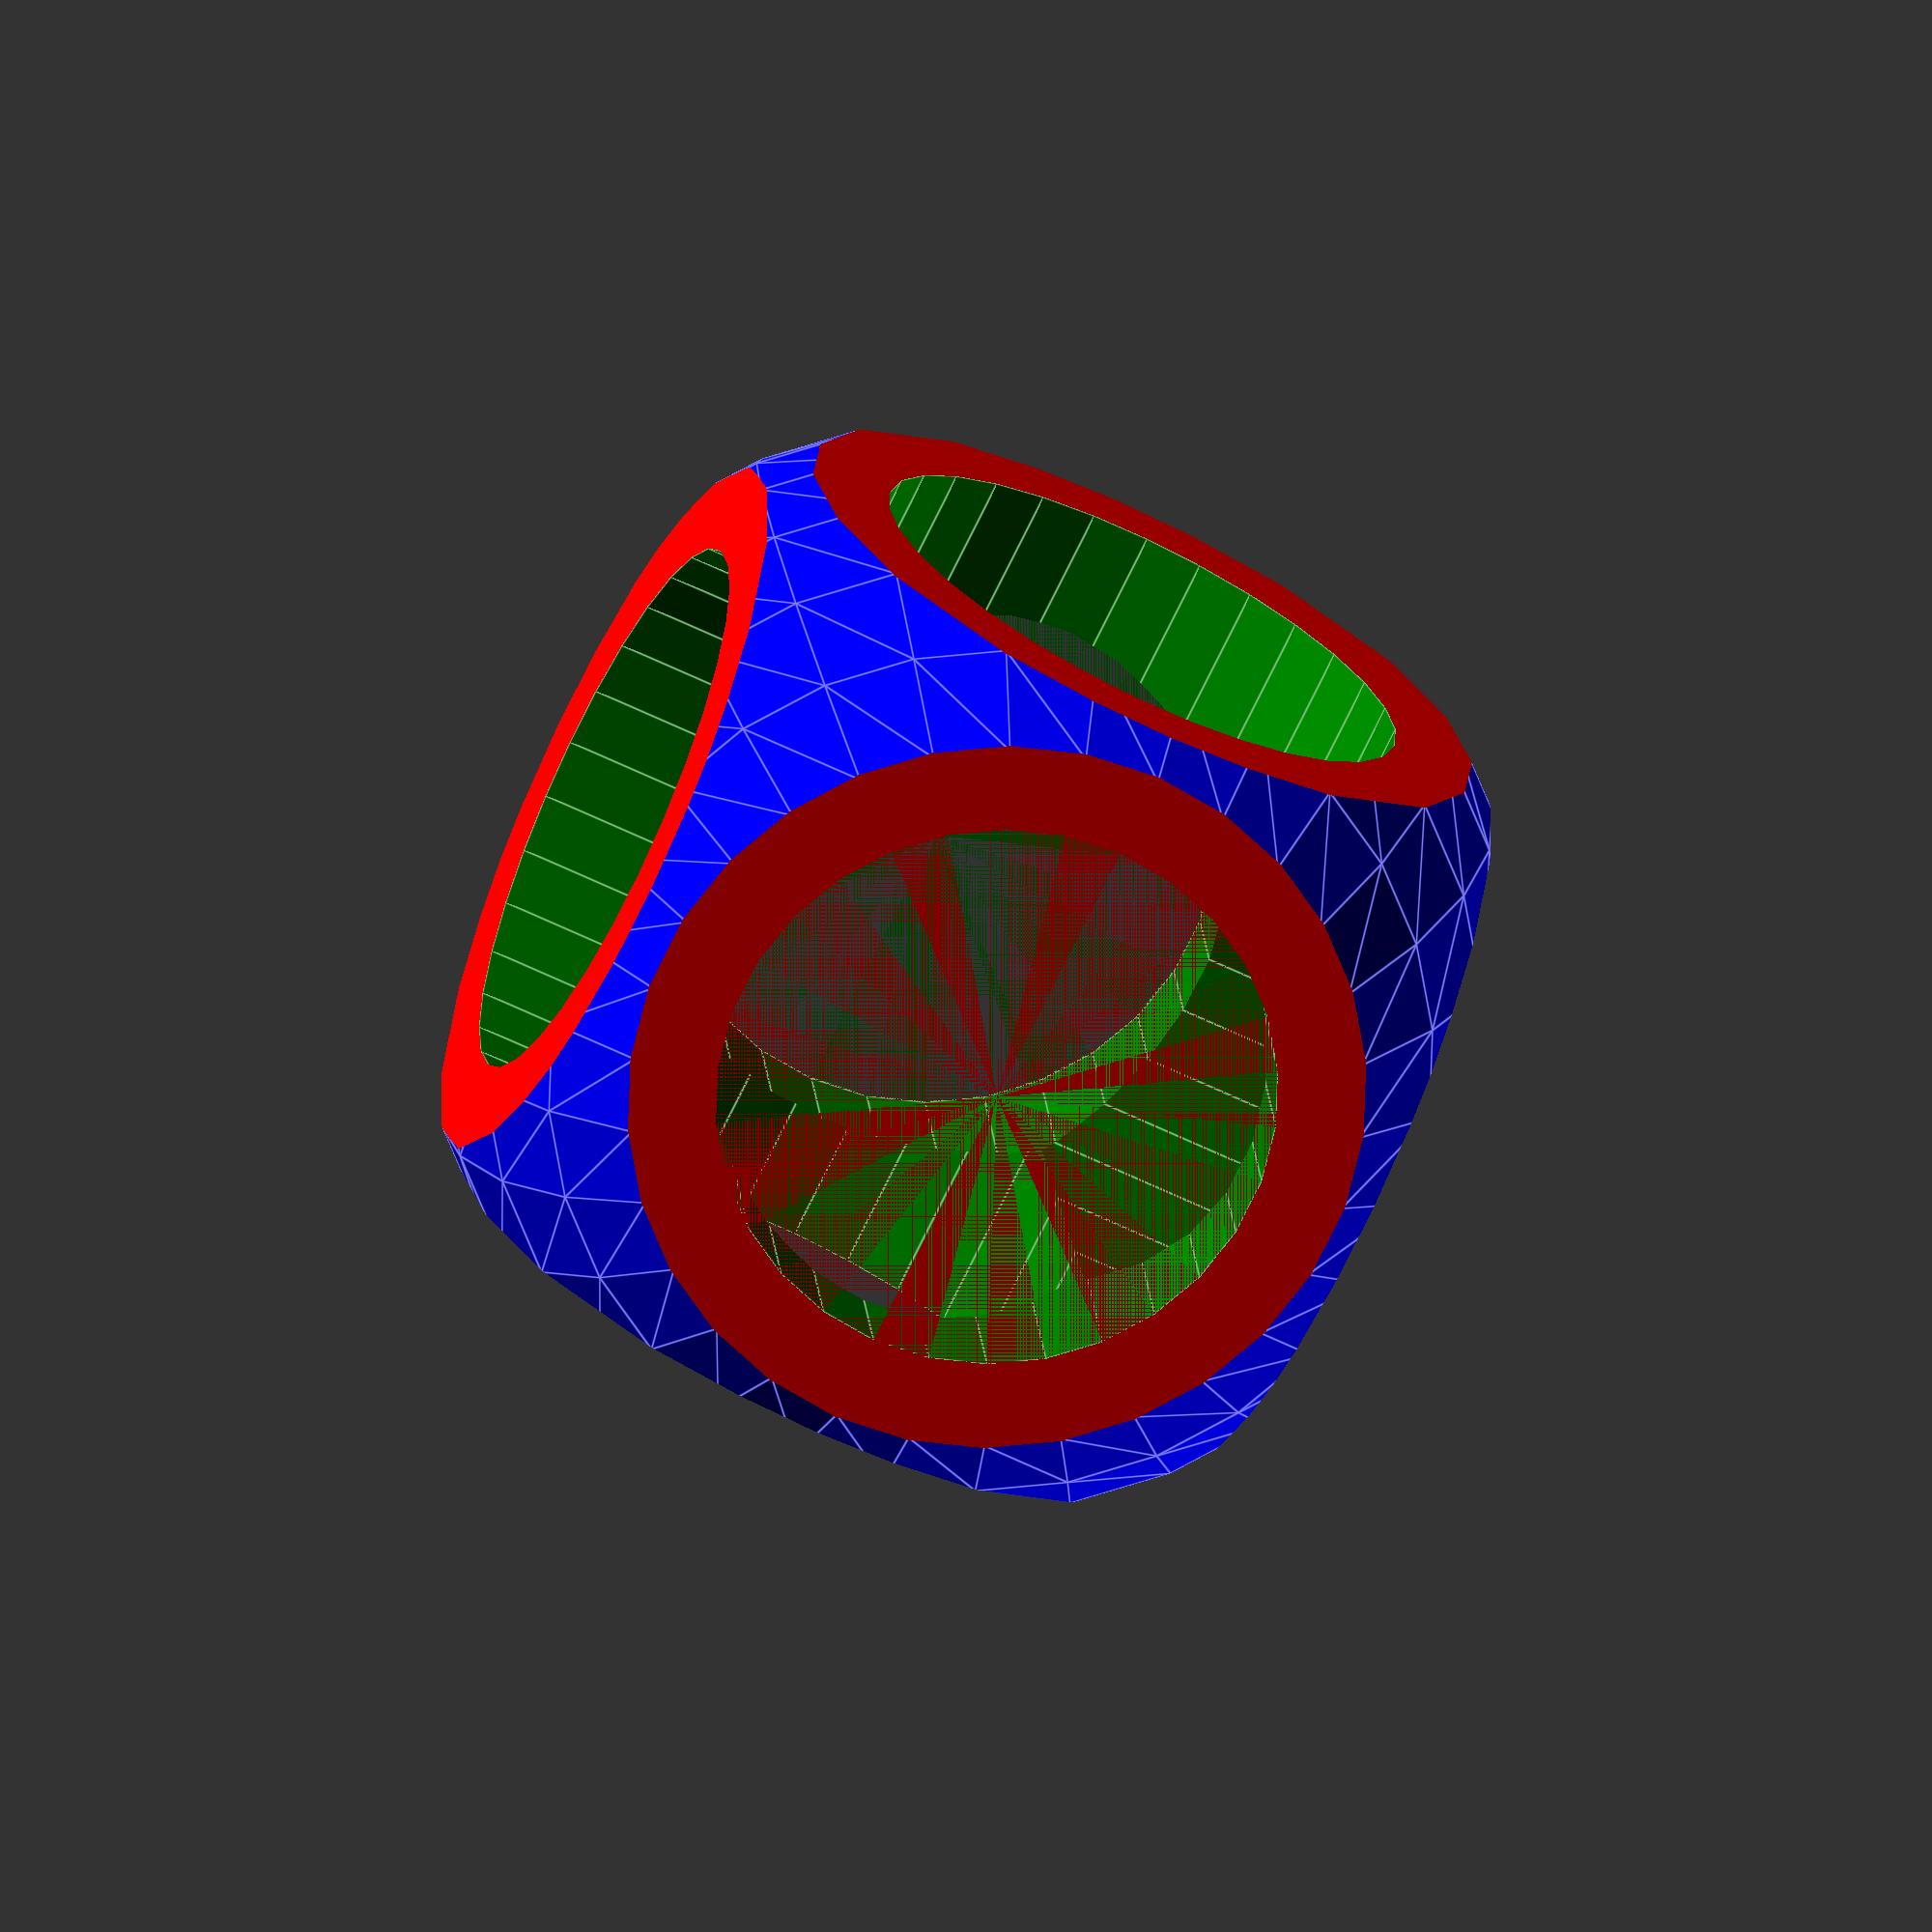
<openscad>
fudge = 0.005;

difference() {
    
    intersection() {
    color("red")  cube([50, 50, 50],  center = true);
    color("blue") sphere(d = 68);
    }
    
    union(){
        color("green") cylinder(h=50 + fudge, d = 35, center = true);
        rotate([90, 0, 90]) 
            color("green") cylinder(h=50 + fudge, d = 35, center = true);
        rotate([90, 0, 0]) 
            color("green") cylinder(h=50 + fudge, d = 35, center = true);
    }

}
</openscad>
<views>
elev=161.0 azim=296.0 roll=184.4 proj=o view=edges
</views>
